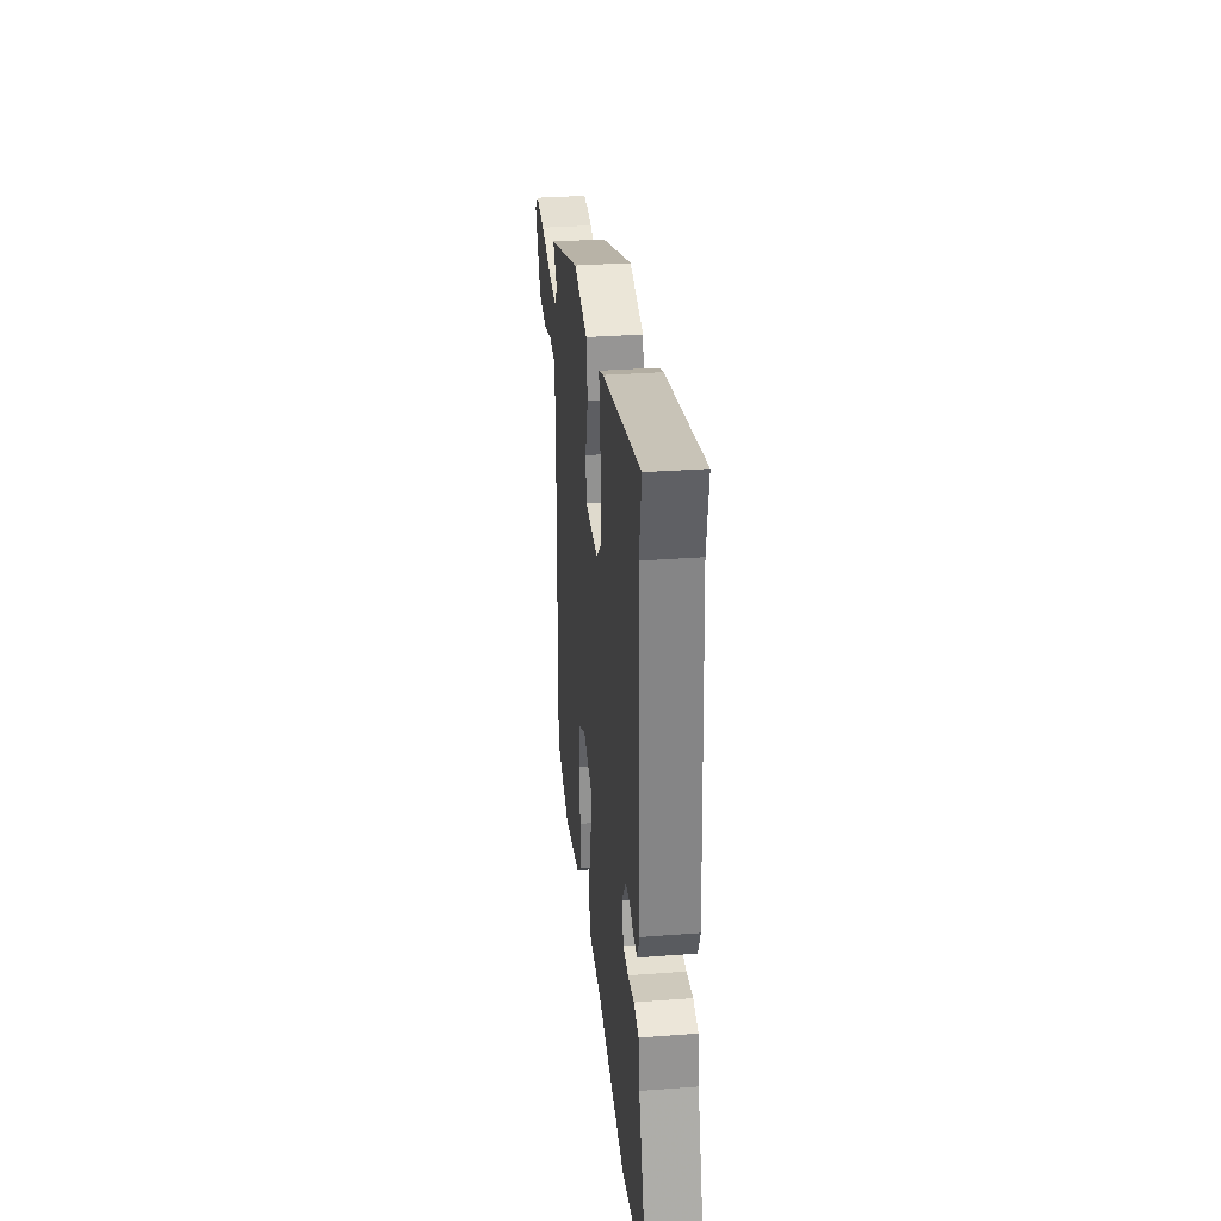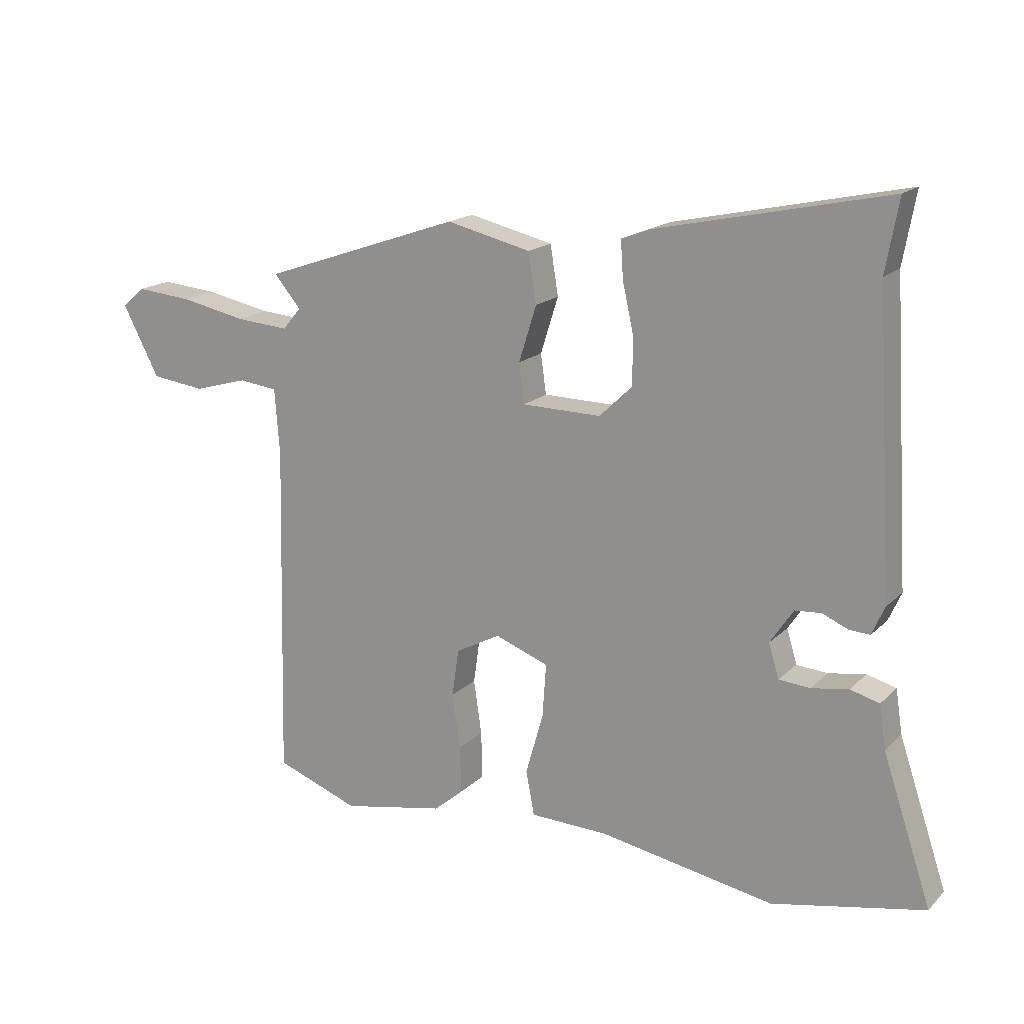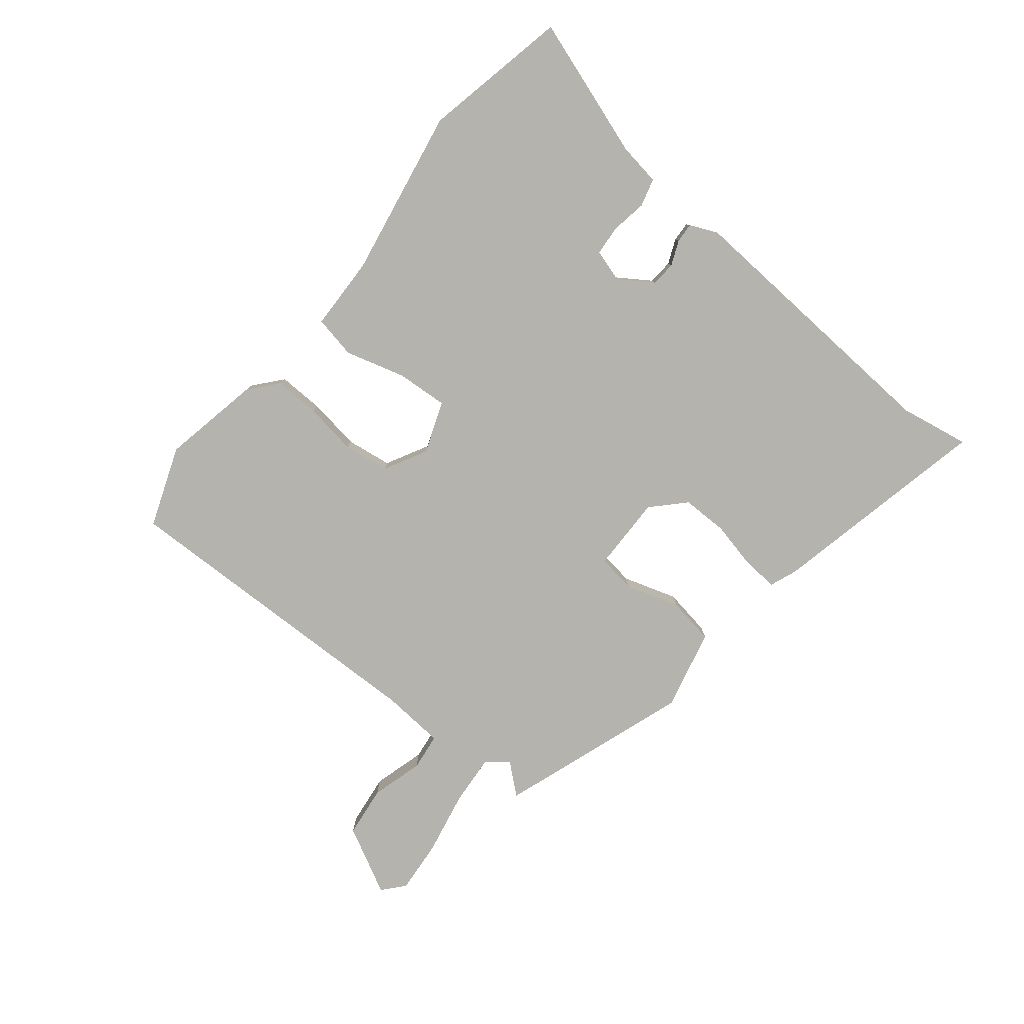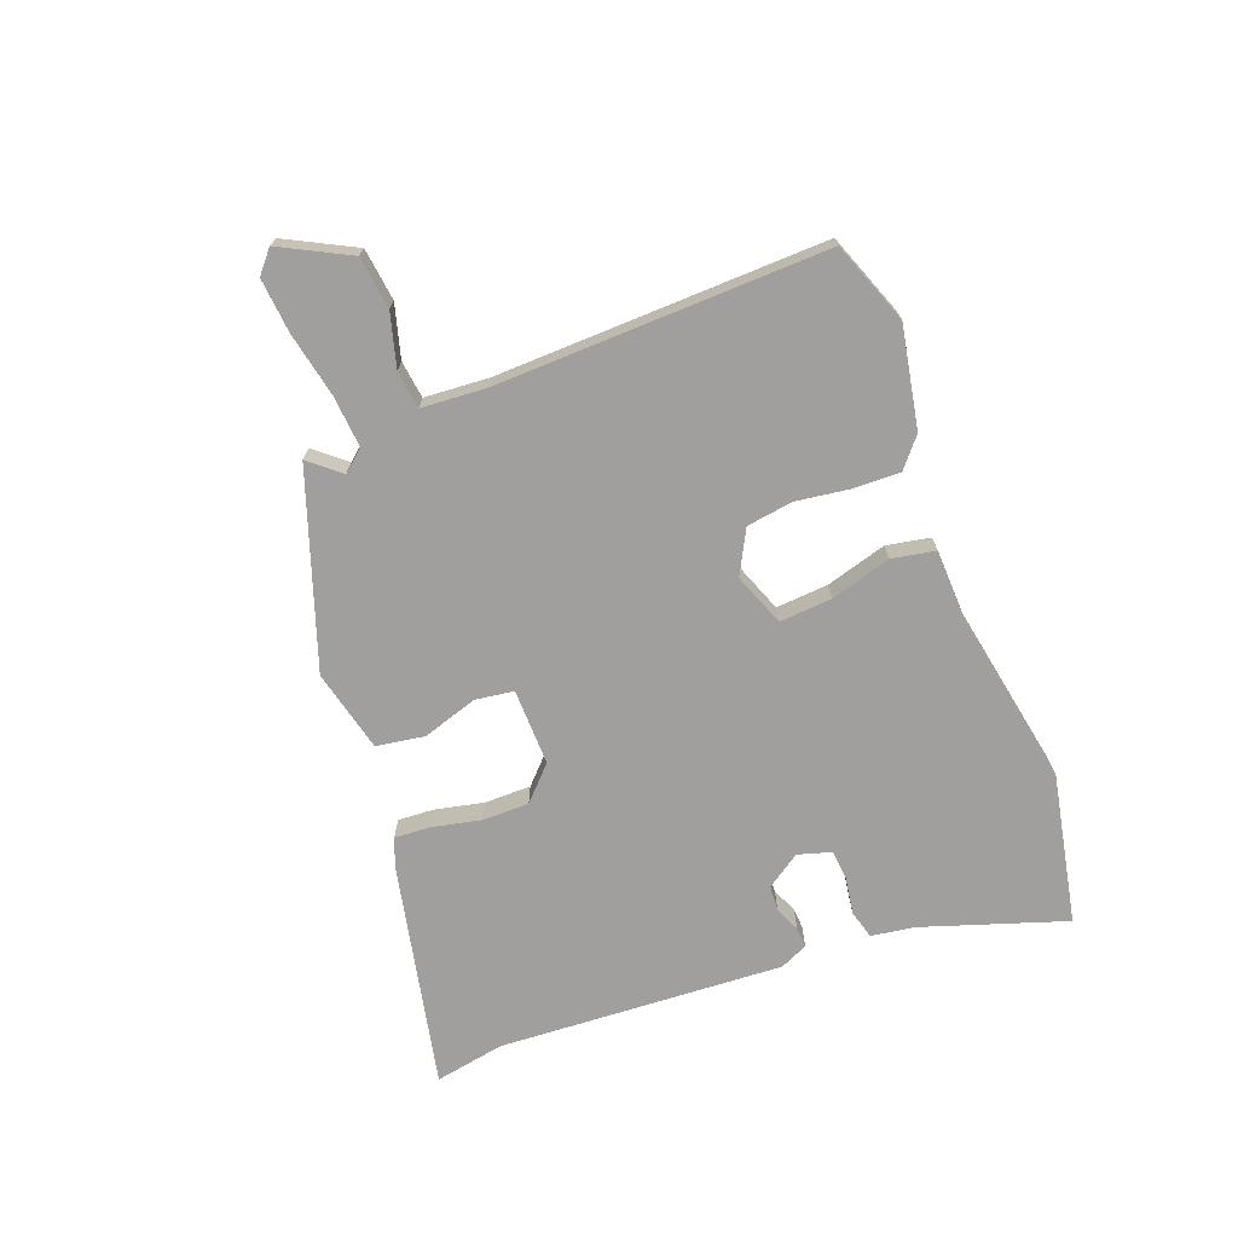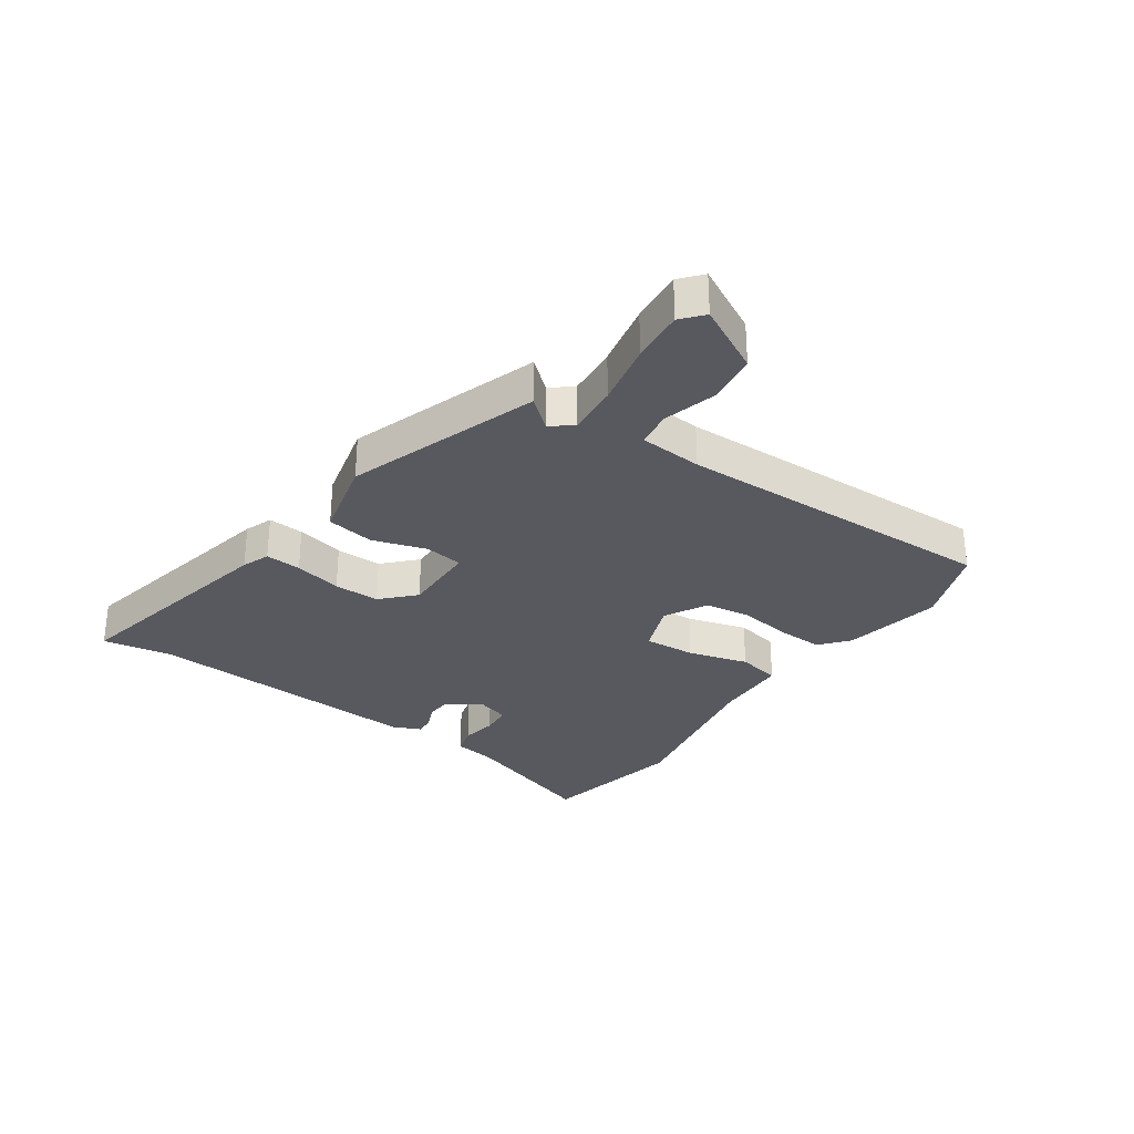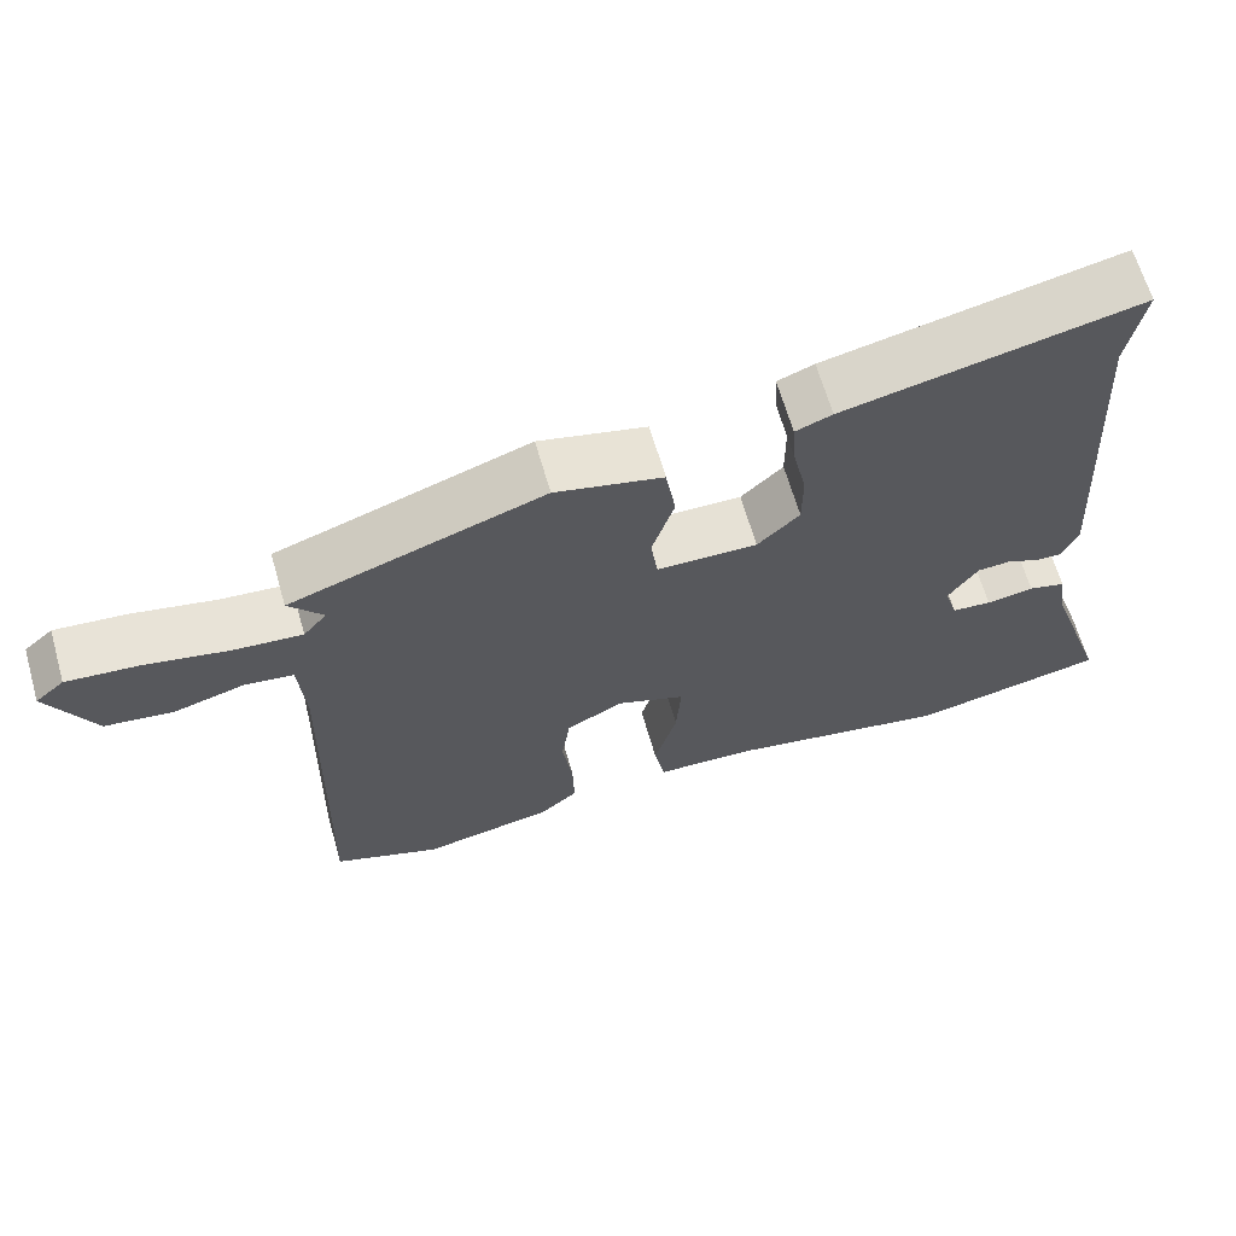
<metadata>
{"format":"obj","ext":"obj","renderer":"f3d","projection":"perspective","resolution":1024,"background":"white","views":[{"elev":32.0,"azim":-96.1,"up":"+Z"},{"elev":17.1,"azim":-150.9,"up":"+Z"},{"elev":-80.0,"azim":-129.0,"up":"+Y"},{"elev":-71.4,"azim":111.0,"up":"+Y"},{"elev":-30.3,"azim":55.3,"up":"+Y"},{"elev":64.7,"azim":164.0,"up":"+Z"}]}
</metadata>
<code>
v -0.362 0.07 -0.528
v -0.612 0.07 -0.477
v -0.532 0.07 -0.238
v -0.521 0.07 -0.166
v -0.473 0.07 -0.153
v -0.412 0.07 -0.163
v -0.361 0.07 -0.159
v -0.344 0.07 -0.103
v -0.382 0.07 -0.046
v -0.425 0.07 -0.043
v -0.467 0.07 -0.061
v -0.501 0.07 -0.063
v -0.522 0.07 -0.016
v -0.493 0.07 0.462
v -0.514 0.07 0.579
v -0.136 0.07 0.498
v -0.089 0.07 0.48
v -0.093 0.07 0.419
v -0.111 0.07 0.338
v -0.111 0.07 0.26
v -0.057 0.07 0.208
v 0.072 0.07 0.21
v 0.081 0.07 0.275
v 0.052 0.07 0.367
v 0.065 0.07 0.448
v 0.203 0.07 0.481
v 0.528 0.07 0.369
v 0.484 0.07 0.317
v 0.514 0.07 0.281
v 0.601 0.07 0.288
v 0.71 0.07 0.31
v 0.801 0.07 0.318
v 0.838 0.07 0.286
v 0.778 0.07 0.171
v 0.69 0.07 0.16
v 0.601 0.07 0.185
v 0.538 0.07 0.177
v 0.53 0.07 0.069
v 0.543 0.07 -0.484
v 0.406 0.07 -0.535
v 0.237 0.07 -0.502
v 0.189 0.07 -0.461
v 0.191 0.07 -0.383
v 0.204 0.07 -0.293
v 0.193 0.07 -0.215
v 0.12 0.07 -0.176
v 0.032 0.07 -0.209
v 0.038 0.07 -0.297
v 0.067 0.07 -0.399
v 0.053 0.07 -0.472
v -0.074 0.07 -0.476
v -0.362 0 -0.528
v -0.612 0 -0.477
v -0.532 0 -0.238
v -0.521 0 -0.166
v -0.473 0 -0.153
v -0.412 0 -0.163
v -0.361 0 -0.159
v -0.344 0 -0.103
v -0.382 0 -0.046
v -0.425 0 -0.043
v -0.467 0 -0.061
v -0.501 0 -0.063
v -0.522 0 -0.016
v -0.493 0 0.462
v -0.514 0 0.579
v -0.136 0 0.498
v -0.089 0 0.48
v -0.093 0 0.419
v -0.111 0 0.338
v -0.111 0 0.26
v -0.057 0 0.208
v 0.072 0 0.21
v 0.081 0 0.275
v 0.052 0 0.367
v 0.065 0 0.448
v 0.203 0 0.481
v 0.528 0 0.369
v 0.484 0 0.317
v 0.514 0 0.281
v 0.601 0 0.288
v 0.71 0 0.31
v 0.801 0 0.318
v 0.838 0 0.286
v 0.778 0 0.171
v 0.69 0 0.16
v 0.601 0 0.185
v 0.538 0 0.177
v 0.53 0 0.069
v 0.543 0 -0.484
v 0.406 0 -0.535
v 0.237 0 -0.502
v 0.189 0 -0.461
v 0.191 0 -0.383
v 0.204 0 -0.293
v 0.193 0 -0.215
v 0.12 0 -0.176
v 0.032 0 -0.209
v 0.038 0 -0.297
v 0.067 0 -0.399
v 0.053 0 -0.472
v -0.074 0 -0.476
f 48 49 50 51
f 47 48 51 1
f 41 42 43 44
f 41 44 45
f 38 39 40 41
f 37 38 41 45
f 33 34 35 36
f 33 36 37
f 30 31 32 33
f 29 30 33 37
f 28 29 37 45
f 26 27 28
f 23 24 25 26
f 22 23 26 28
f 16 17 18 19
f 14 15 16 19
f 14 19 20
f 13 14 20 21
f 10 11 12 13
f 9 10 13 21
f 3 4 5 6
f 3 6 7
f 47 1 2 3
f 46 47 3 7
f 22 28 45 46
f 8 9 21 22
f 7 8 22 46
f 102 101 100 99
f 52 102 99 98
f 95 94 93 92
f 96 95 92
f 92 91 90 89
f 96 92 89 88
f 87 86 85 84
f 88 87 84
f 84 83 82 81
f 88 84 81 80
f 96 88 80 79
f 79 78 77
f 77 76 75 74
f 79 77 74 73
f 70 69 68 67
f 70 67 66 65
f 71 70 65
f 72 71 65 64
f 64 63 62 61
f 72 64 61 60
f 57 56 55 54
f 58 57 54
f 54 53 52 98
f 58 54 98 97
f 97 96 79 73
f 73 72 60 59
f 97 73 59 58
f 1 52 53 2
f 2 53 54 3
f 3 54 55 4
f 4 55 56 5
f 5 56 57 6
f 6 57 58 7
f 7 58 59 8
f 8 59 60 9
f 9 60 61 10
f 10 61 62 11
f 11 62 63 12
f 12 63 64 13
f 13 64 65 14
f 14 65 66 15
f 15 66 67 16
f 16 67 68 17
f 17 68 69 18
f 18 69 70 19
f 19 70 71 20
f 20 71 72 21
f 21 72 73 22
f 22 73 74 23
f 23 74 75 24
f 24 75 76 25
f 25 76 77 26
f 26 77 78 27
f 27 78 79 28
f 28 79 80 29
f 29 80 81 30
f 30 81 82 31
f 31 82 83 32
f 32 83 84 33
f 33 84 85 34
f 34 85 86 35
f 35 86 87 36
f 36 87 88 37
f 37 88 89 38
f 38 89 90 39
f 39 90 91 40
f 40 91 92 41
f 41 92 93 42
f 42 93 94 43
f 43 94 95 44
f 44 95 96 45
f 45 96 97 46
f 46 97 98 47
f 47 98 99 48
f 48 99 100 49
f 49 100 101 50
f 50 101 102 51
f 51 102 52 1

</code>
